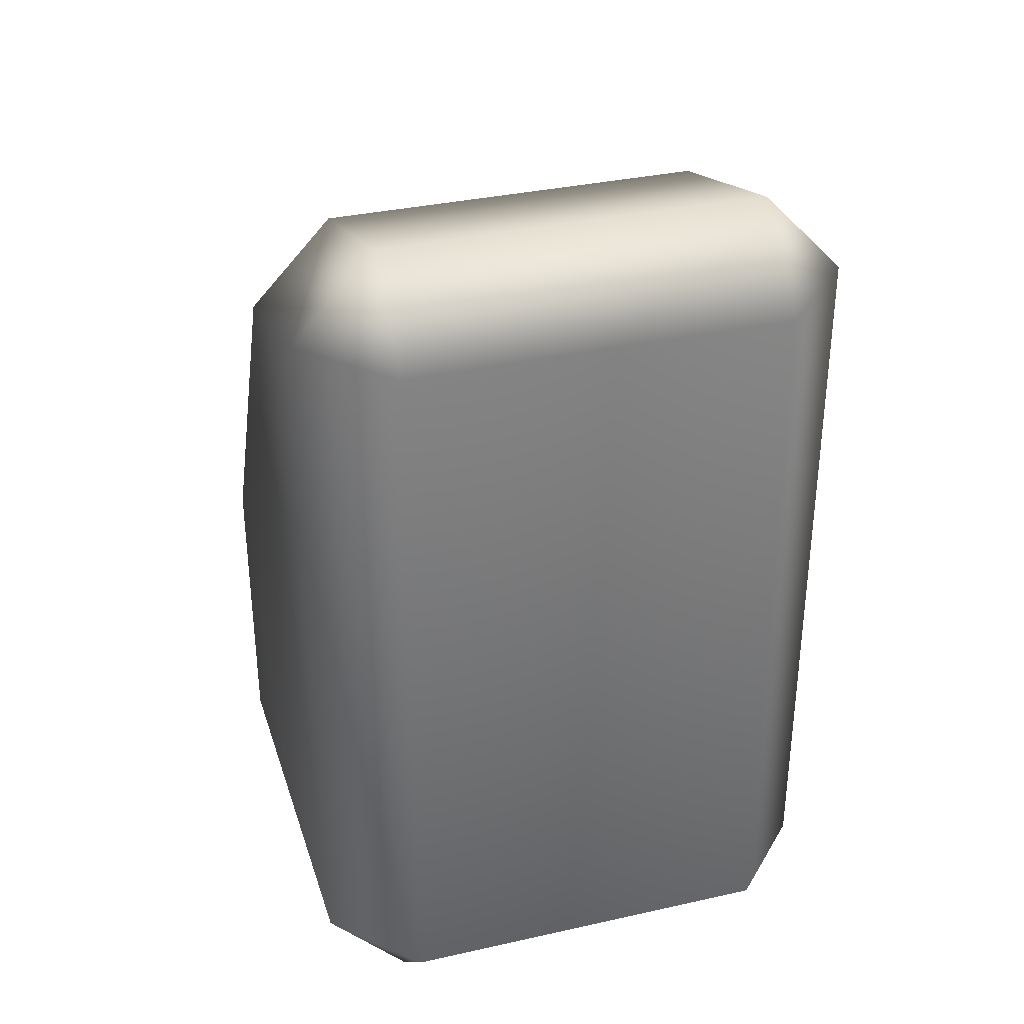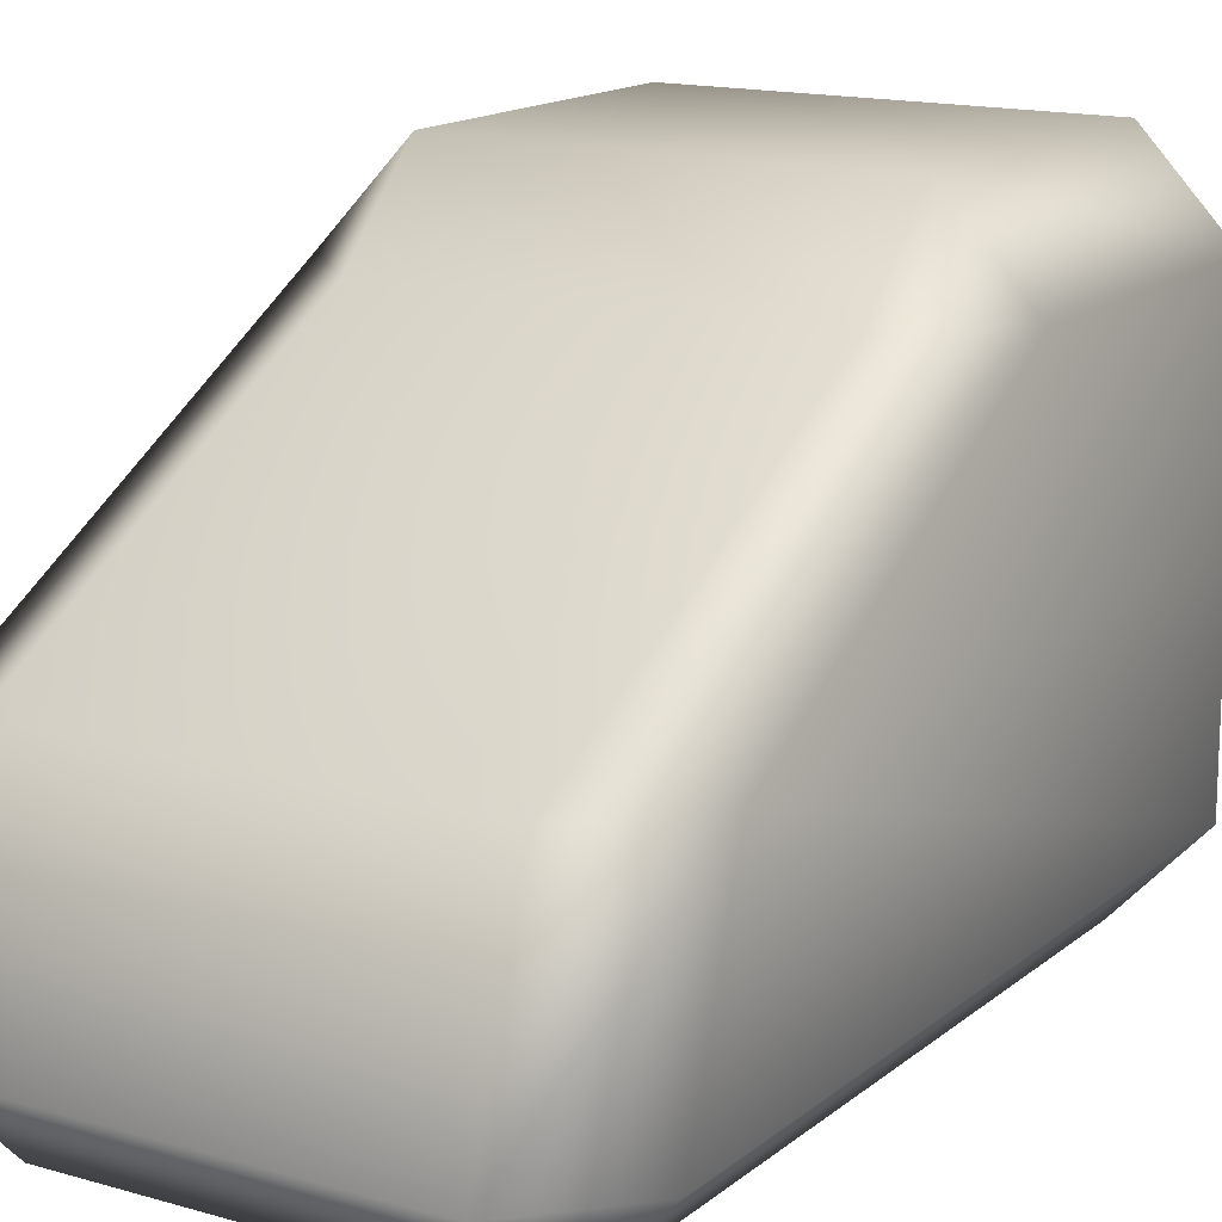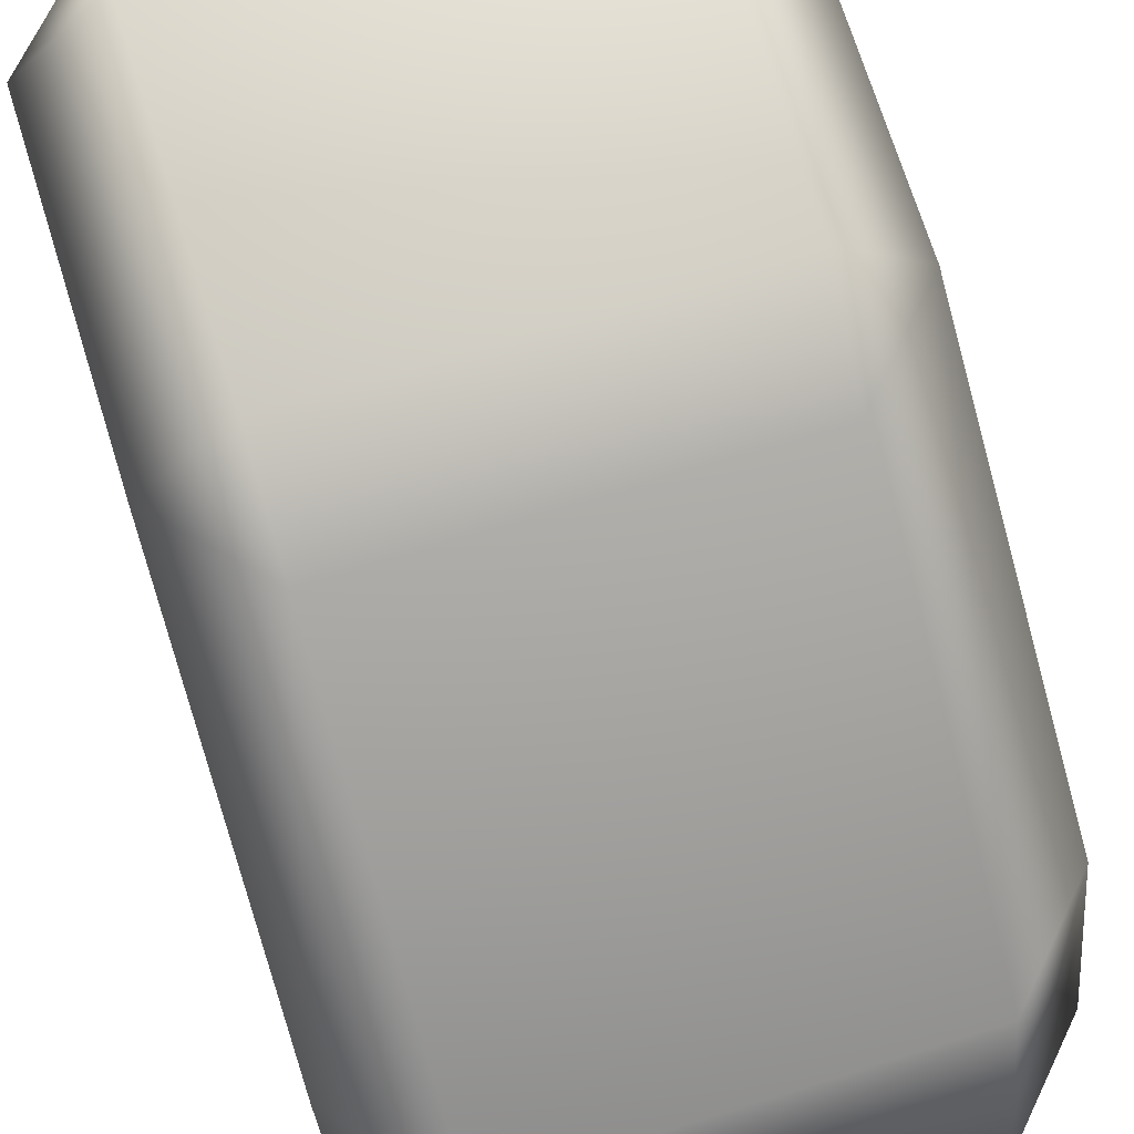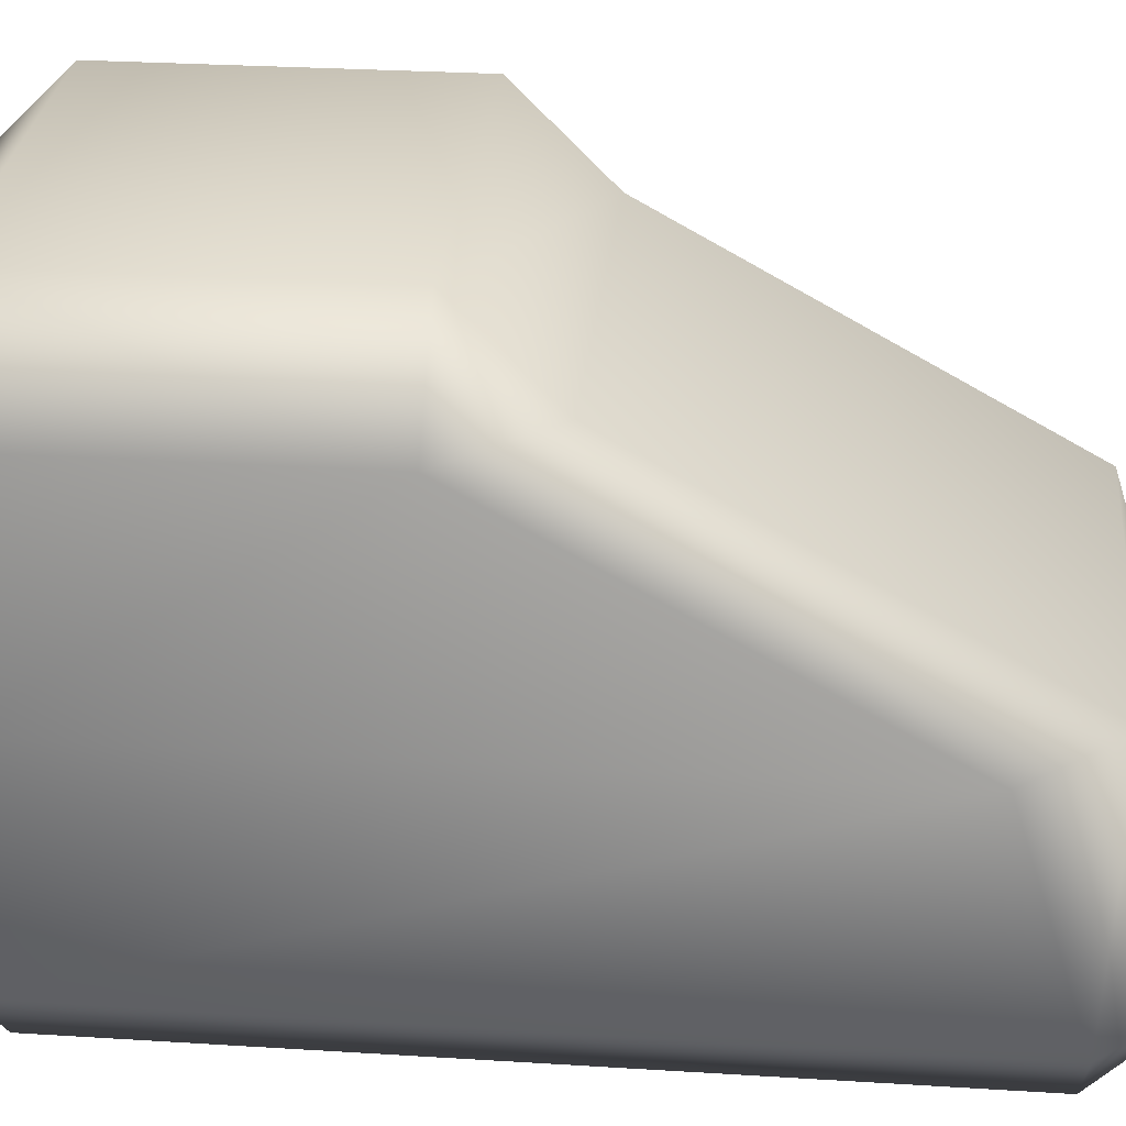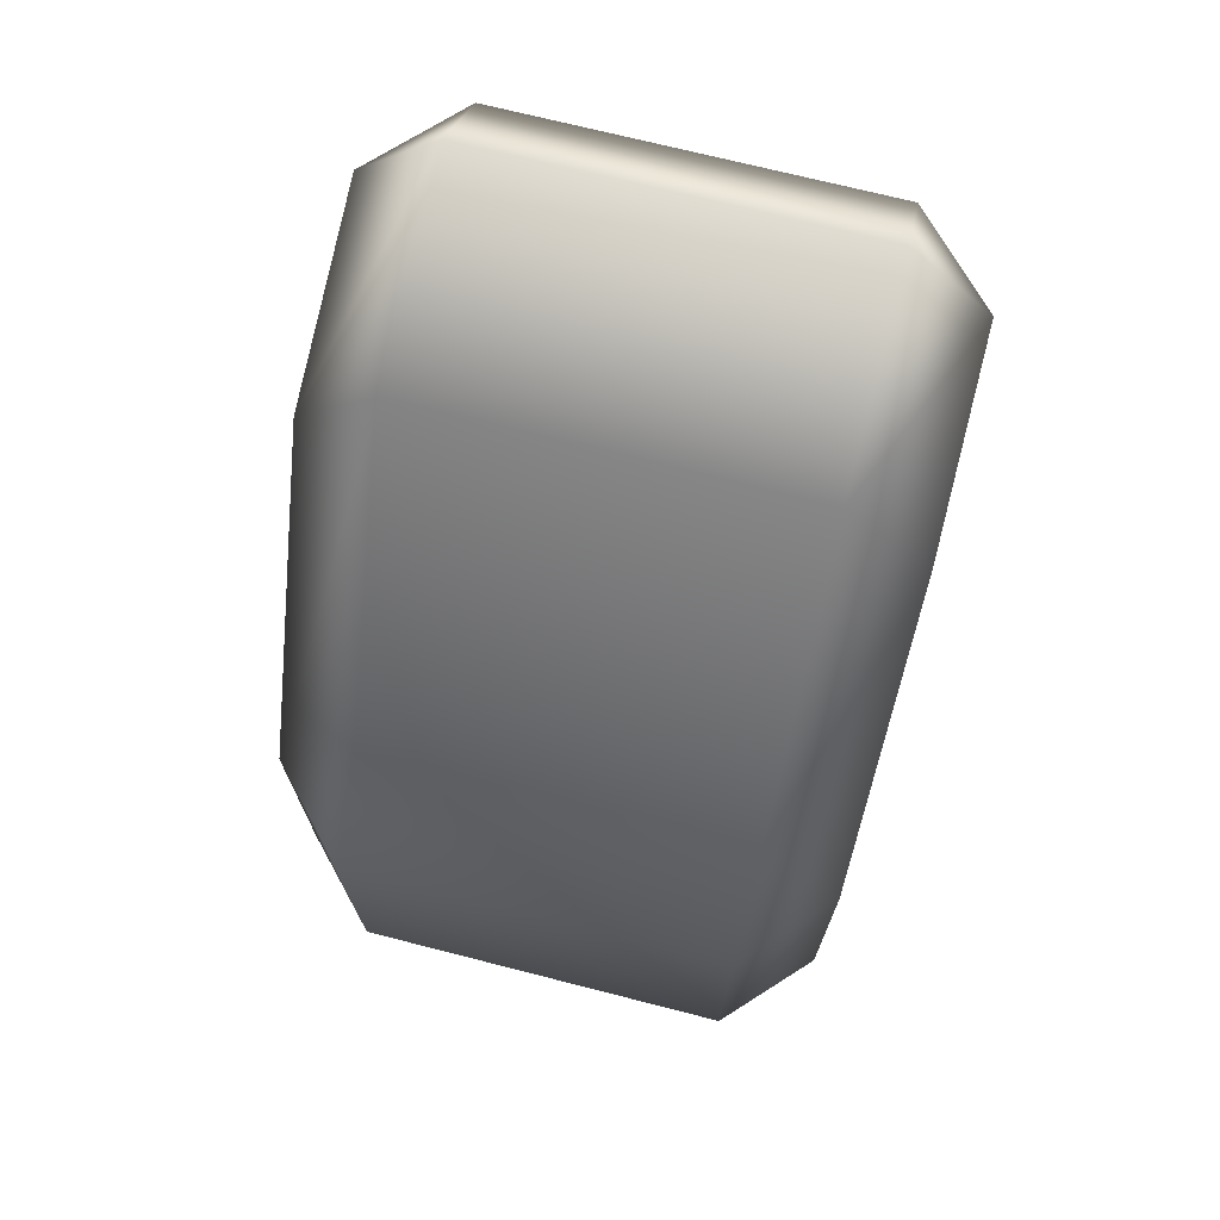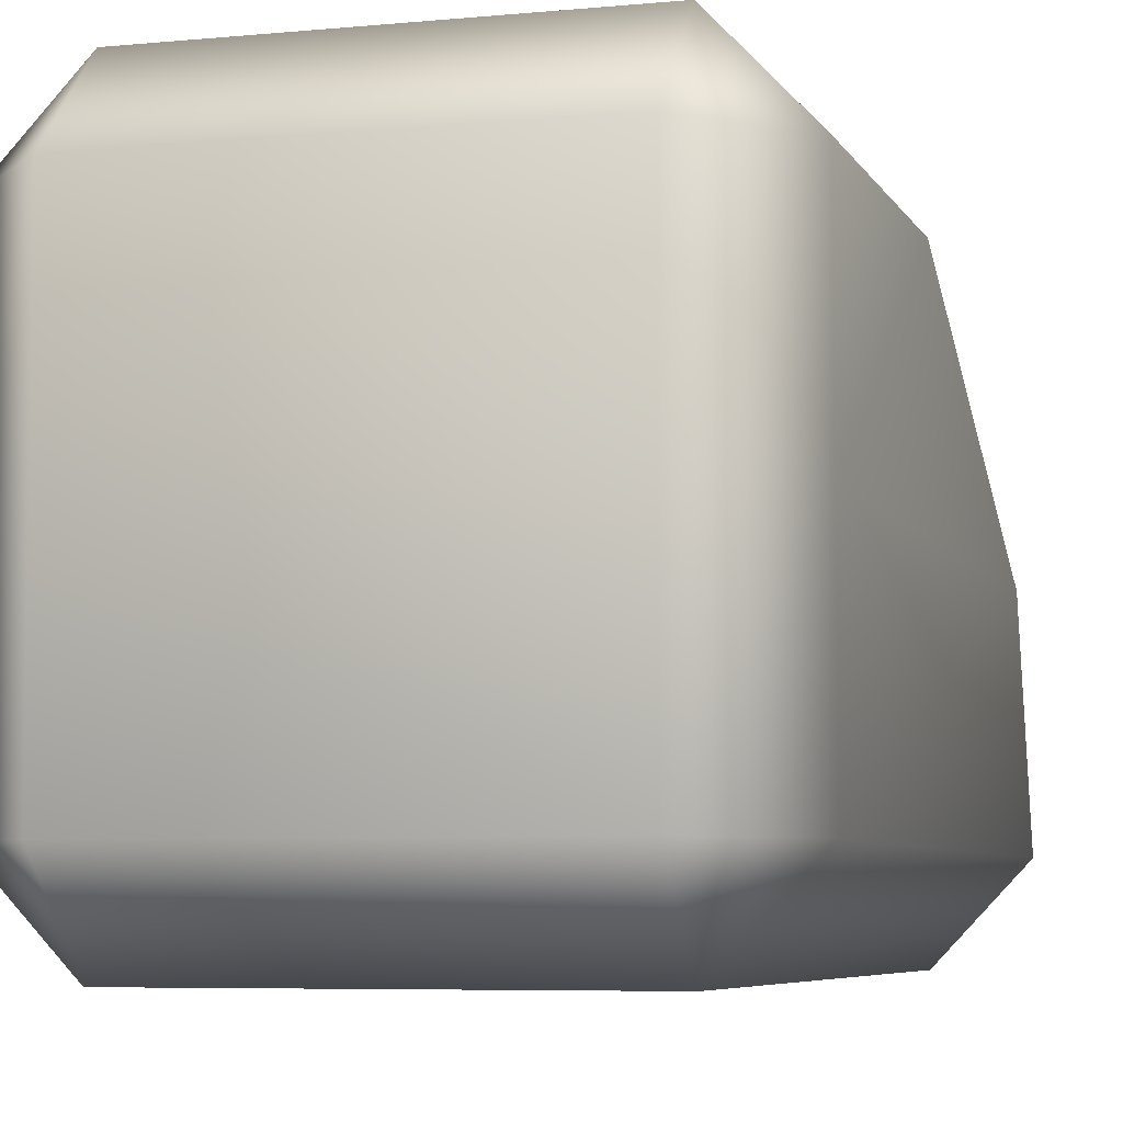
<metadata>
{"format":"obj","ext":"obj","renderer":"f3d","projection":"perspective","resolution":1024,"background":"white","views":[{"elev":34.4,"azim":-16.8,"up":"+Z"},{"elev":15.2,"azim":31.6,"up":"+Y"},{"elev":71.8,"azim":-17.4,"up":"+Y"},{"elev":27.9,"azim":-84.5,"up":"+Y"},{"elev":71.3,"azim":-165.7,"up":"+Z"},{"elev":-6.0,"azim":-163.5,"up":"+Y"}]}
</metadata>
<code>
g Foot_left.021
v -0.1069 0.07938 -0.11
v -0.07483 6.985e-10 -0.144
v -0.07483 0.07938 -0.144
v -0.1069 6.985e-10 -0.11
v -0.07483 -0.07938 -0.144
v -0.1069 0.07938 0.0108
v -0.1069 -0.07938 -0.11
v -0.1069 6.985e-10 0.1545
v -0.1069 -0.07938 0.1795
v -0.07483 0.07938 0.04481
v -0.07483 6.985e-10 0.1885
v -0.07483 -0.07938 0.2135
v 0.07483 -0.07938 0.2135
v 0.07483 -4.889e-09 0.1885
v 0.07483 0.07938 0.04481
v 0.1069 0.07938 0.0108
v 0.1069 -4.889e-09 0.1545
v 0.1069 -0.07938 0.1795
v 0.1069 -0.07938 -0.11
v 0.1069 6.286e-09 -0.11
v 0.1069 0.07938 -0.11
v 0.07483 0.07938 -0.144
v 0.07483 -4.889e-09 -0.144
v 0.07483 -0.07938 -0.144
v -0.07483 -0.07938 -0.144
v -0.07483 6.985e-10 -0.144
v -0.07483 0.07938 -0.144
v -0.07483 -0.07938 0.2135
v 0.07483 -0.07938 0.2135
v 0.07483 -0.1134 0.1795
v 0.1069 -0.07938 0.1795
v -0.07483 -0.1134 0.1795
v -0.1069 -0.07938 0.1795
v -0.1069 -0.07938 -0.11
v -0.07483 -0.1134 -0.11
v -0.07483 -0.07938 -0.144
v 0.07483 -0.07938 -0.144
v 0.07483 -0.1134 -0.11
v 0.1069 -0.07938 -0.11
v -0.1069 0.07938 0.0108
v -0.1069 0.07938 -0.11
v -0.07483 0.1134 -0.11
v -0.07483 0.07938 -0.144
v -0.07483 0.1134 0.0108
v -0.07483 0.07938 0.04481
v 0.07483 0.07938 0.04481
v 0.07483 0.1134 0.0108
v 0.1069 0.07938 0.0108
v 0.1069 0.07938 -0.11
v 0.07483 0.1134 -0.11
v 0.07483 0.07938 -0.144
g Foot_left.021_0
f 3 2 1
f 2 4 1
f 2 5 4
f 1 4 6
f 5 7 4
f 4 8 6
f 4 7 8
f 7 9 8
f 10 6 8
f 11 8 9
f 11 10 8
f 12 11 9
f 11 12 13
f 10 11 14
f 14 11 13
f 15 10 14
f 16 15 14
f 17 14 13
f 17 16 14
f 18 17 13
f 17 18 19
f 16 17 20
f 20 17 19
f 21 16 20
f 21 20 22
f 20 19 23
f 20 23 22
f 19 24 23
f 24 25 23
f 25 26 23
f 23 26 22
f 26 27 22
f 30 29 28
f 31 29 30
f 32 30 28
f 32 28 33
f 33 34 32
f 34 35 32
f 30 32 35
f 34 36 35
f 36 37 35
f 30 38 31
f 38 30 35
f 37 38 35
f 38 39 31
f 38 37 39
f 42 41 40
f 41 42 43
f 44 42 40
f 40 45 44
f 45 46 44
f 46 47 44
f 42 44 47
f 47 46 48
f 48 49 47
f 42 50 43
f 50 42 47
f 49 50 47
f 50 51 43
f 51 50 49

</code>
